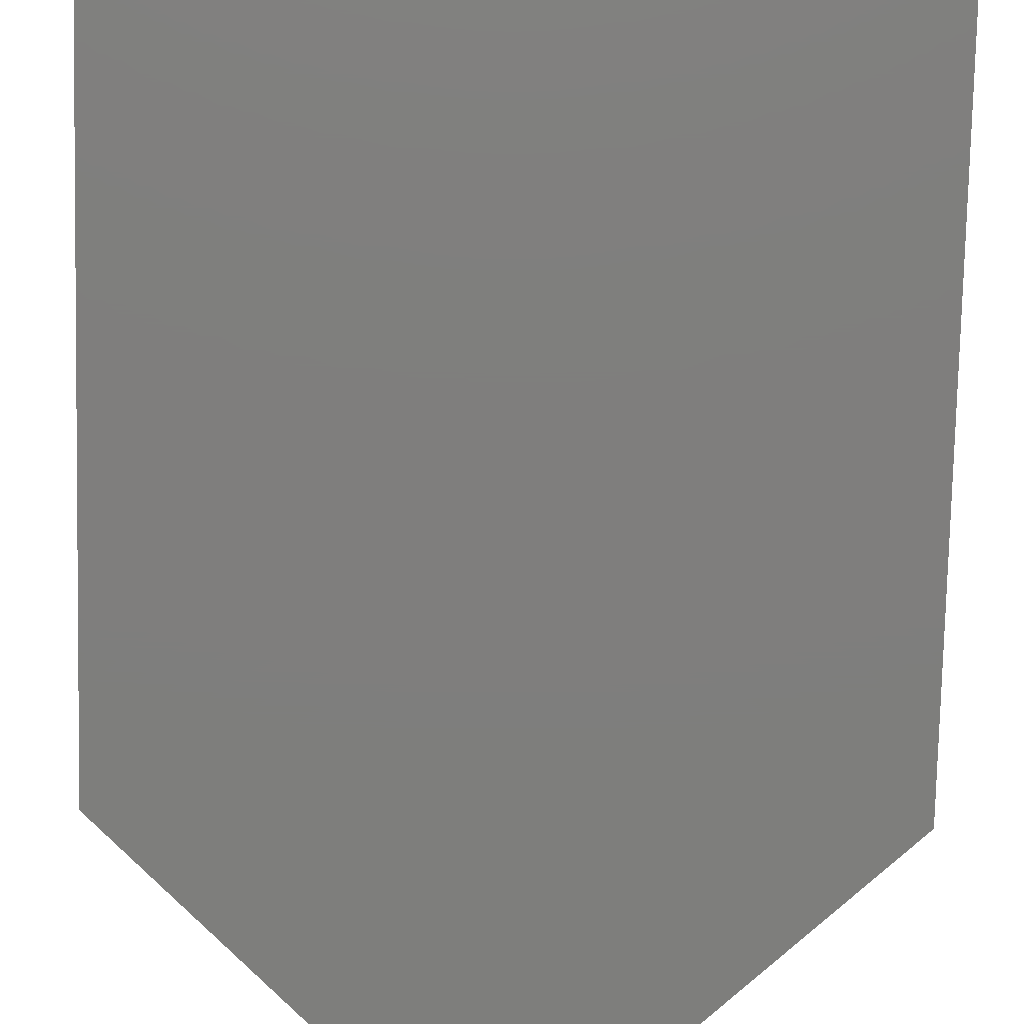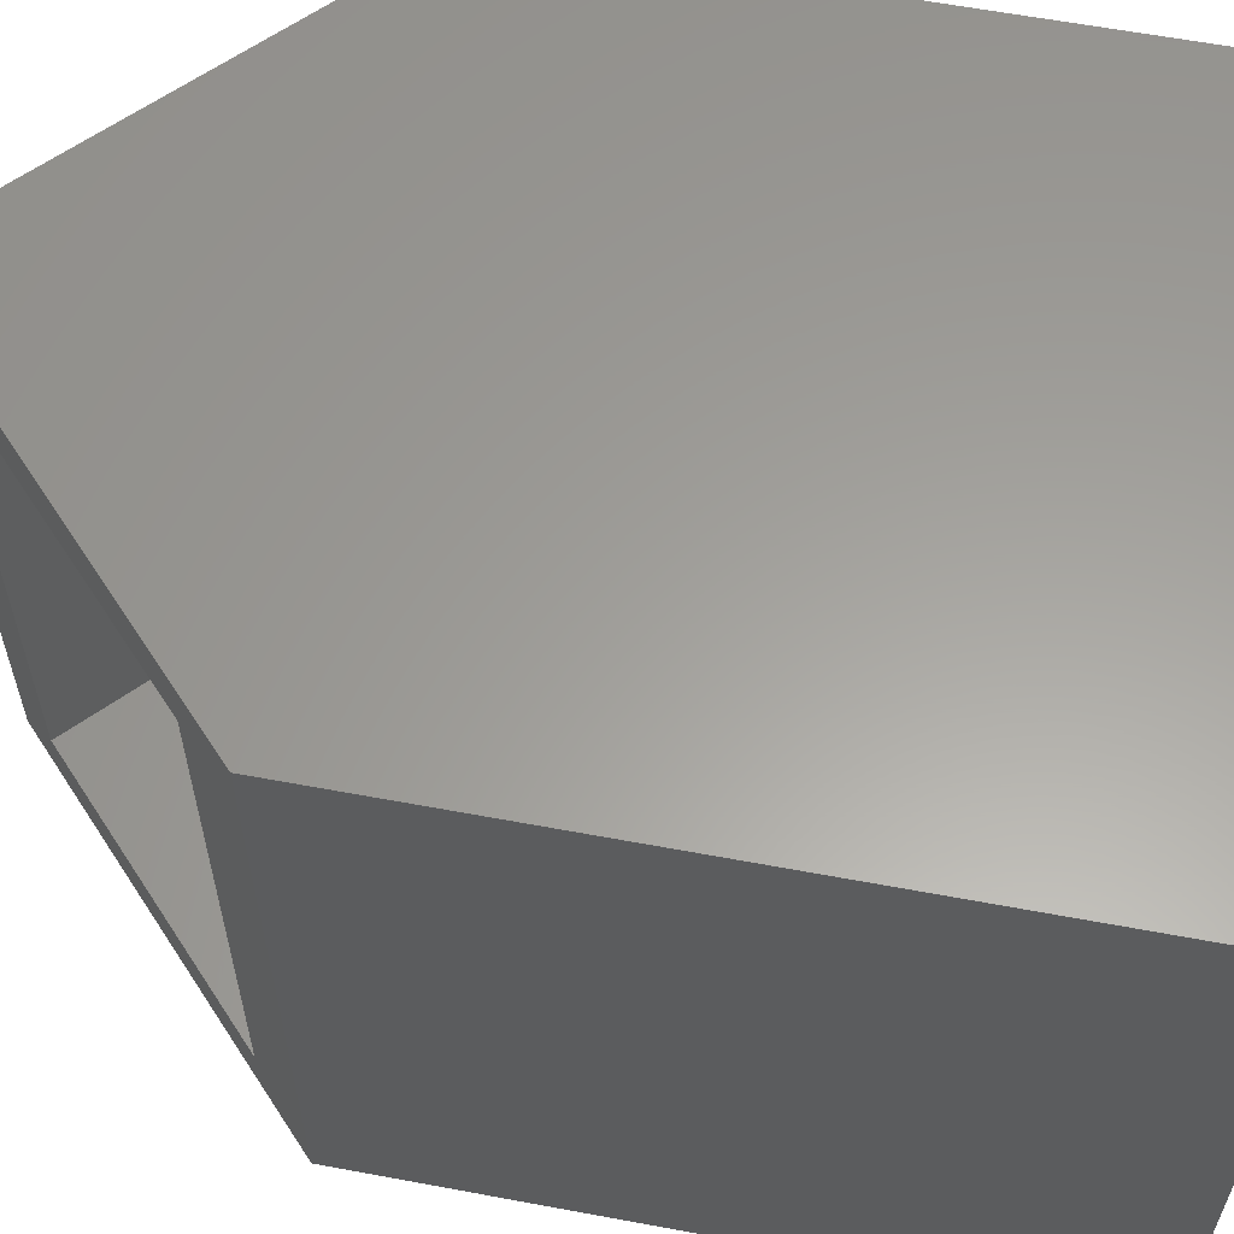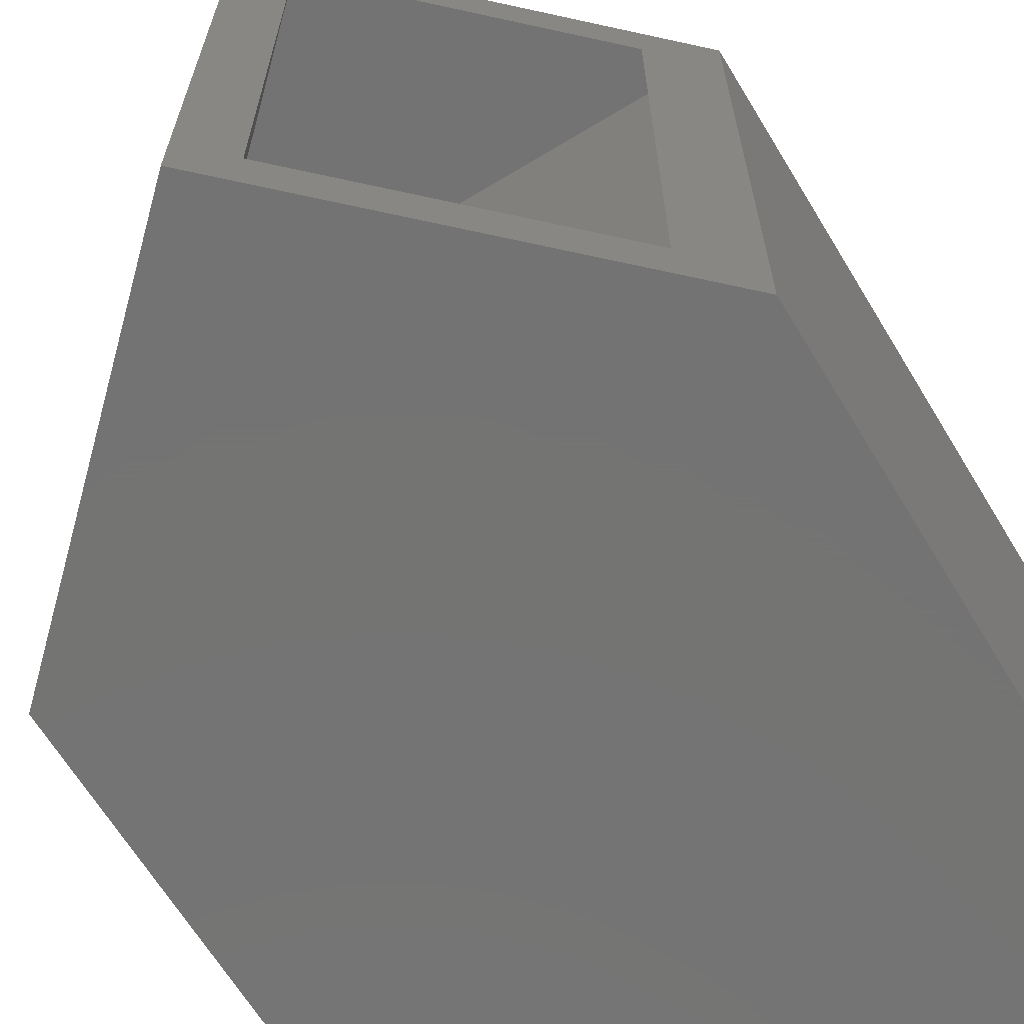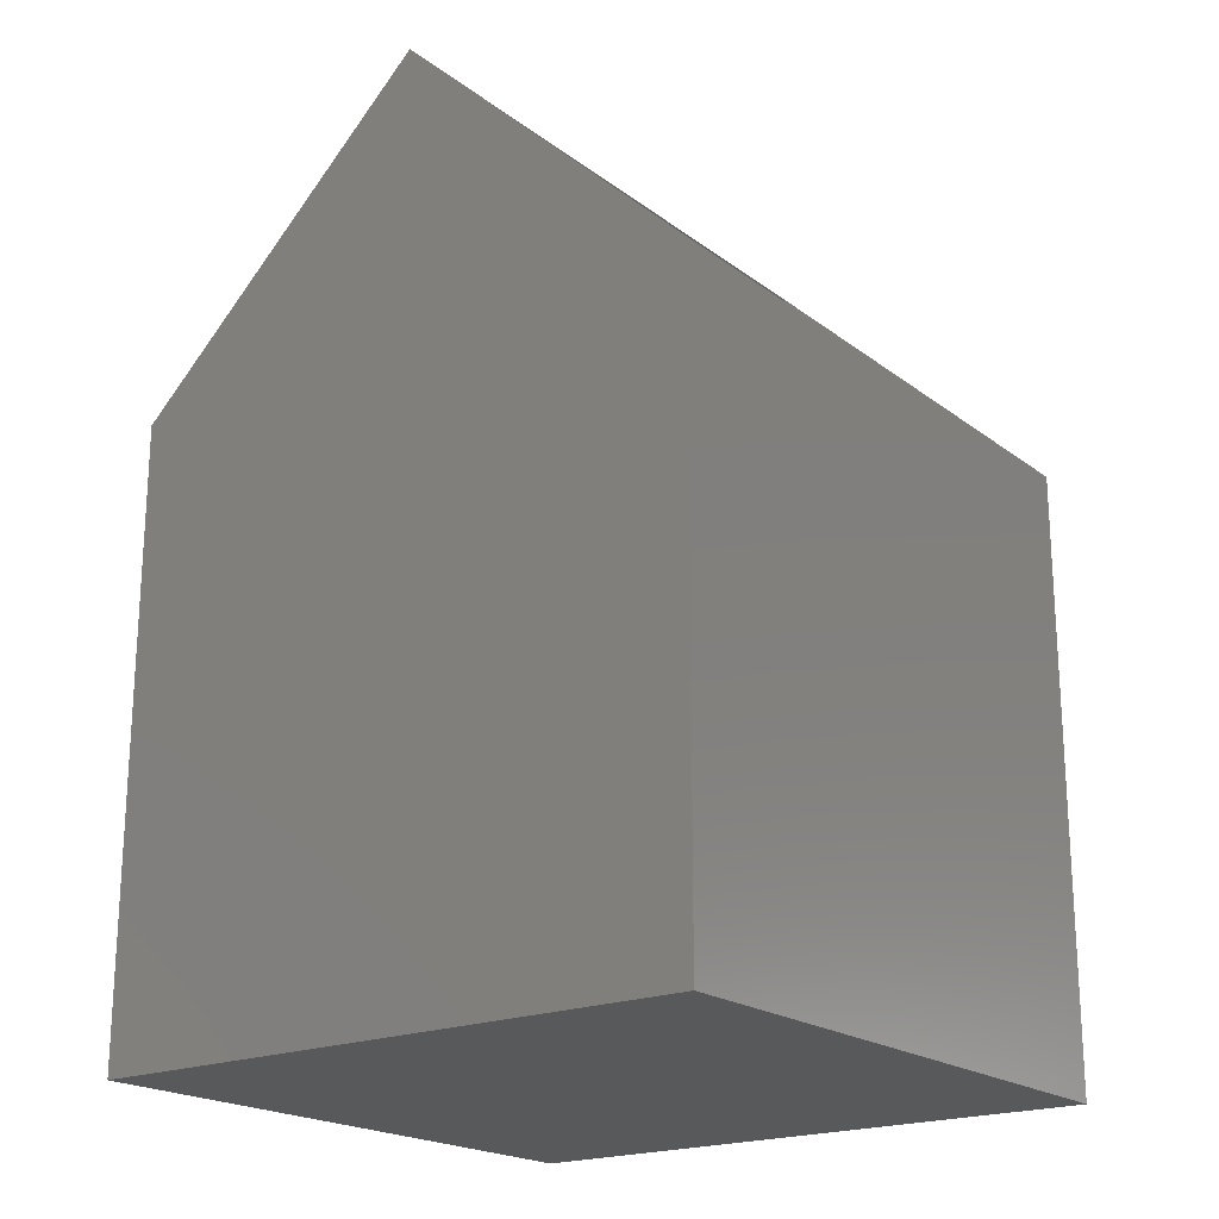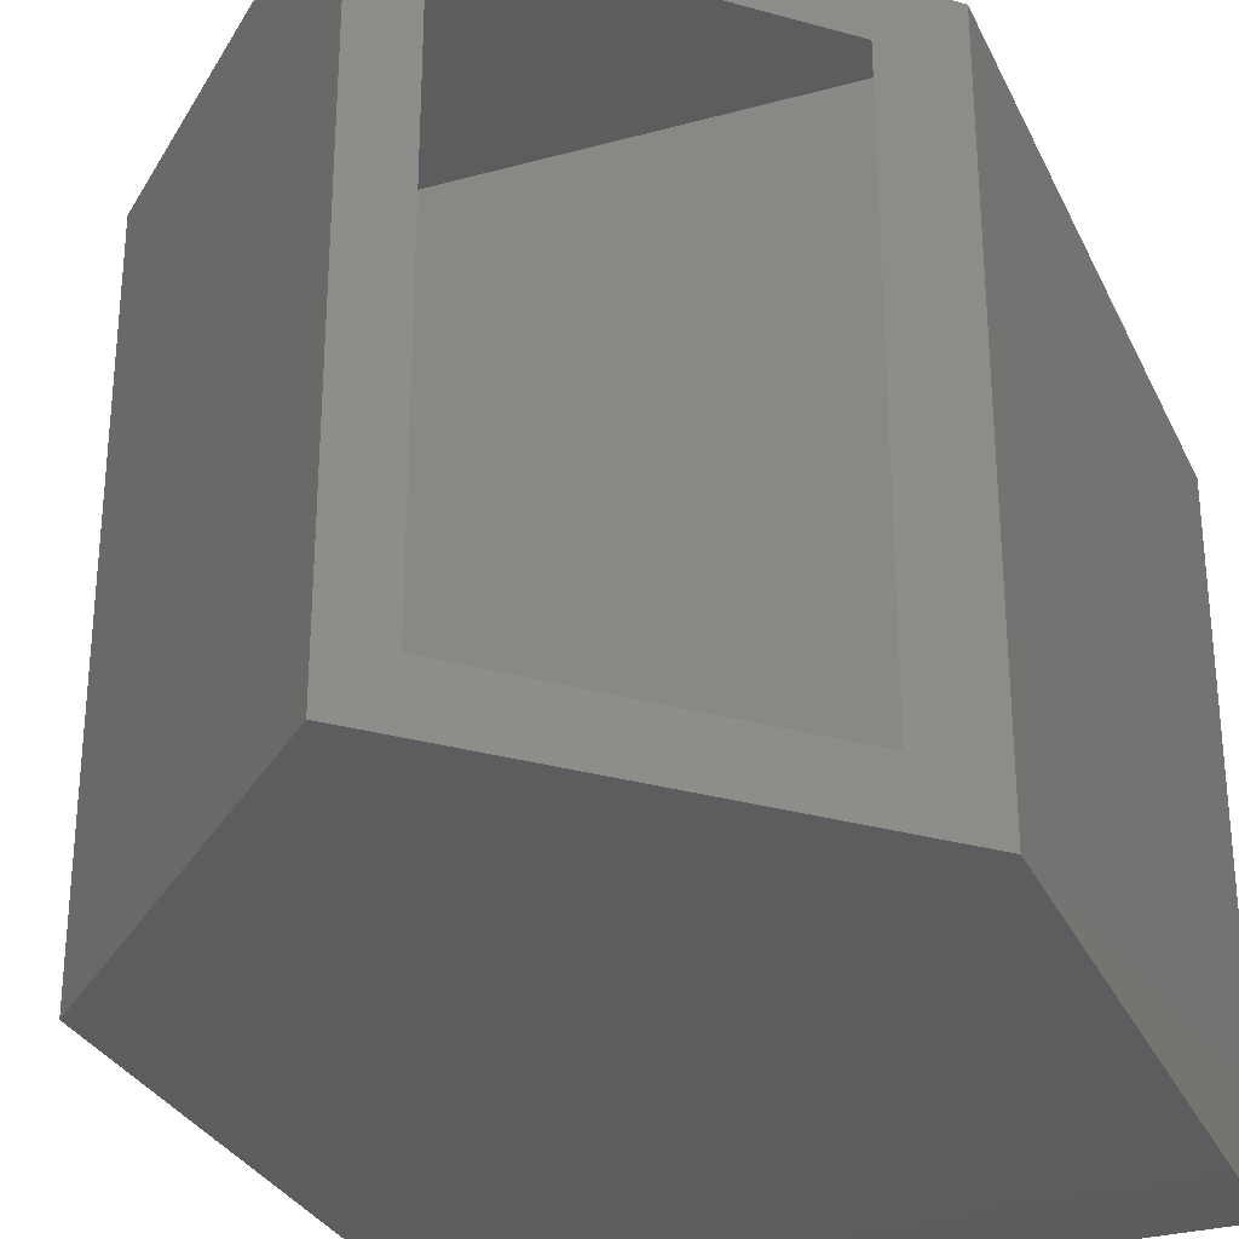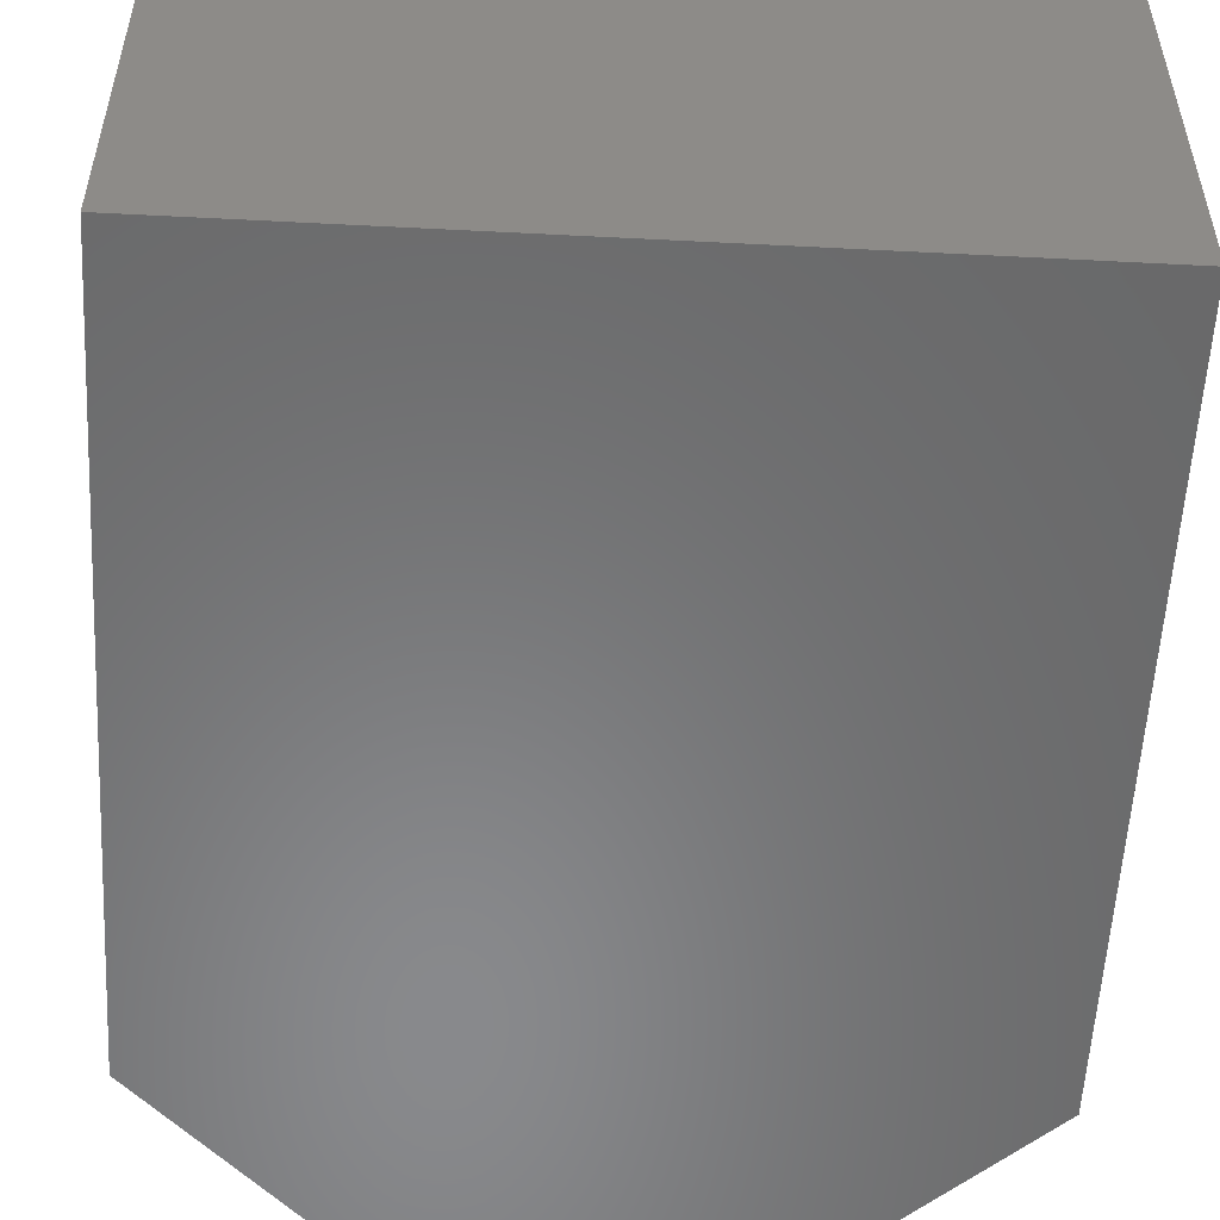
<metadata>
{"format":"stl","ext":"stl","renderer":"f3d","projection":"perspective","resolution":1024,"background":"white","views":[{"elev":-78.2,"azim":178.7,"up":"+Y"},{"elev":60.8,"azim":100.8,"up":"+Y"},{"elev":-65.9,"azim":31.3,"up":"+Y"},{"elev":-20.3,"azim":36.9,"up":"+Z"},{"elev":-30.3,"azim":21.7,"up":"+Y"},{"elev":-55.5,"azim":176.9,"up":"+Y"}]}
</metadata>
<code>
# stl→obj: 26 verts, 48 faces
v 0.003947 8.239e-17 0.7303
v 0.04916 -0.0625 0.687
v 0.375 8.327e-17 0.375
v 0.3125 -0.0625 0.4348
v 0.375 -0.75 0.375
v 0.3125 -0.6875 0.4348
v 0.003947 -0.75 0.7303
v 0.04916 -0.6875 0.687
v -0.267 -0.6875 0.3906
v 0.3125 -0.6875 0.3906
v -0.267 -0.0625 0.3906
v 0.3125 -0.0625 0.3906
v -0.375 4.163e-17 0.375
v 0.375 4.163e-17 -0.375
v -0.375 0 -0.375
v -0.375 -0.75 -0.375
v 0.375 -0.75 -0.375
v -0.375 -0.75 0.375
v -0.375 -0.04688 -0.3281
v -0.375 -0.04688 0.3281
v -0.375 -0.7031 0.3281
v -0.375 -0.7031 -0.3281
v 0.3281 -0.7031 -0.3281
v 0.3281 -0.04688 -0.3281
v 0.3281 -0.7031 0.3281
v 0.3281 -0.04688 0.3281
f 1 2 3
f 3 2 4
f 3 4 5
f 5 4 6
f 5 6 7
f 7 6 8
f 7 8 1
f 1 8 2
f 9 8 10
f 10 8 6
f 2 8 11
f 11 8 9
f 11 12 2
f 2 12 4
f 10 6 12
f 12 6 4
f 12 11 10
f 10 11 9
f 1 3 13
f 13 3 14
f 13 14 15
f 16 17 18
f 18 17 5
f 18 5 7
f 14 3 17
f 17 3 5
f 15 19 13
f 13 19 20
f 13 20 18
f 18 20 21
f 18 21 16
f 16 21 22
f 16 22 15
f 15 22 19
f 1 13 7
f 7 13 18
f 22 23 19
f 19 23 24
f 25 21 26
f 26 21 20
f 20 19 26
f 26 19 24
f 21 25 22
f 22 25 23
f 24 23 26
f 26 23 25
f 15 14 16
f 16 14 17

</code>
